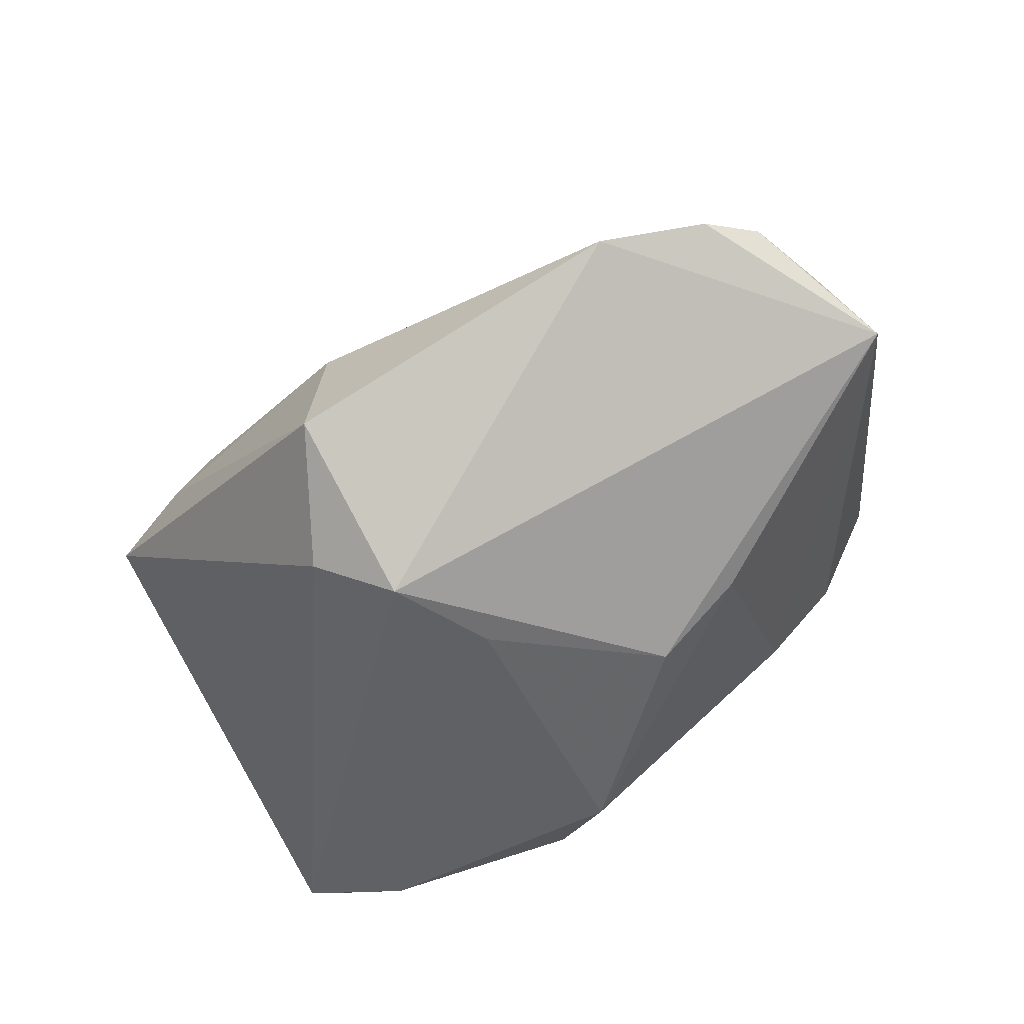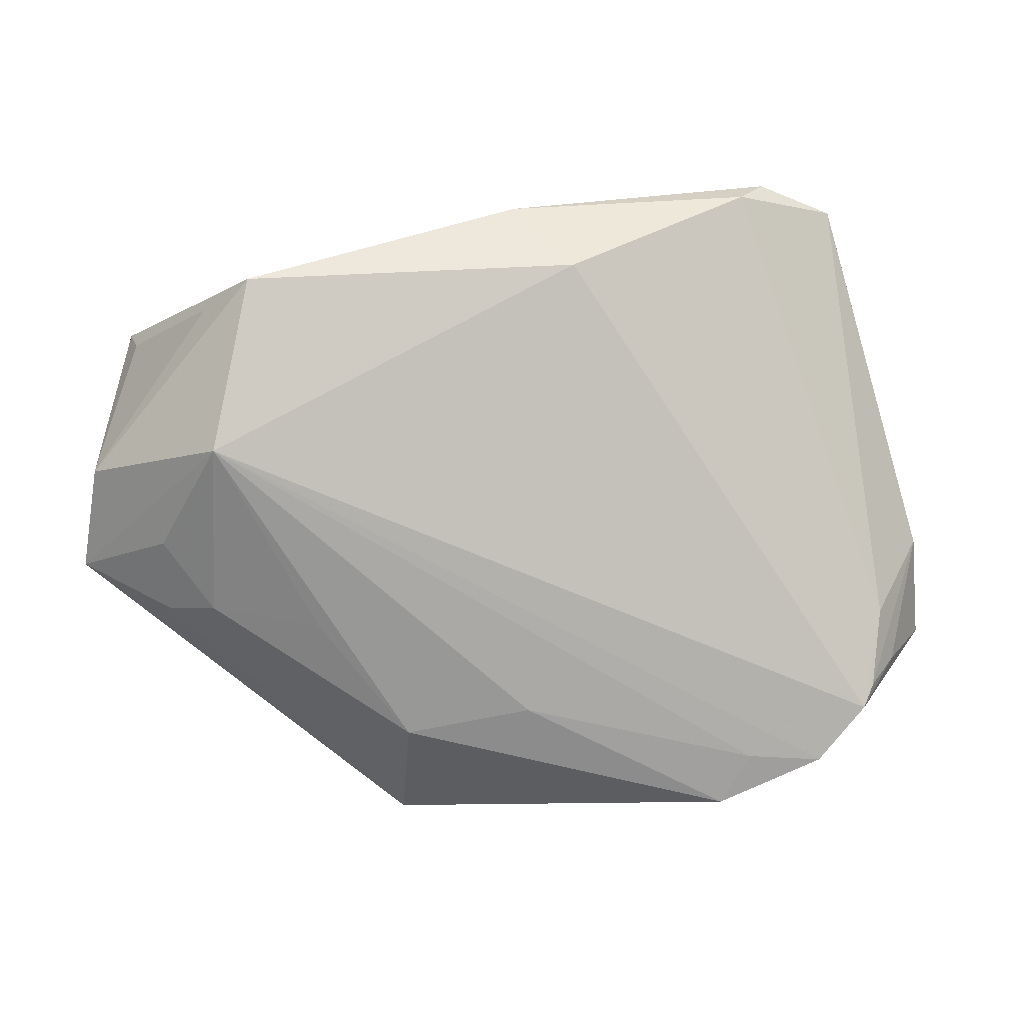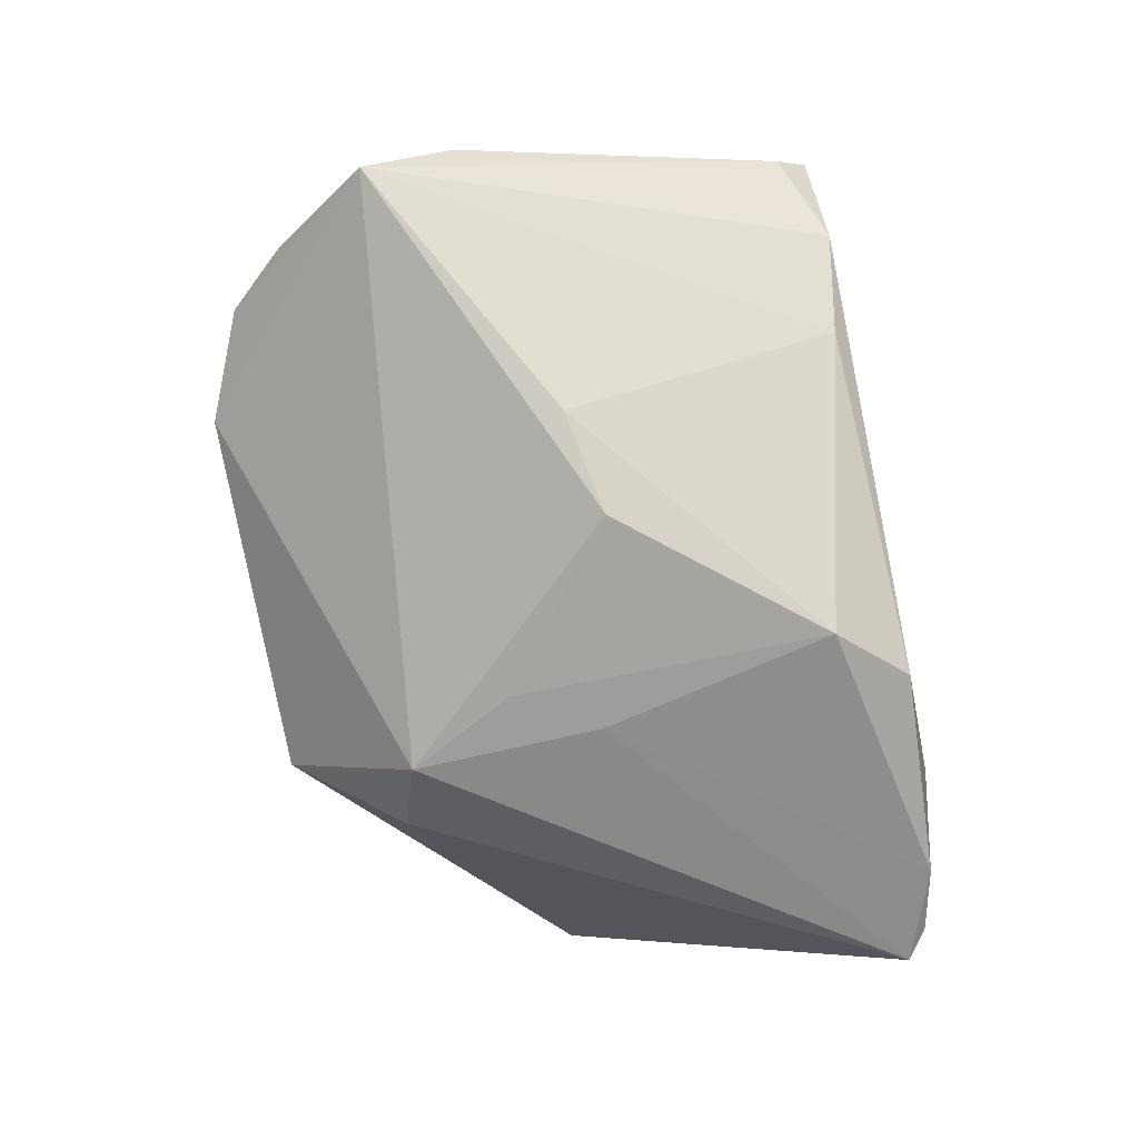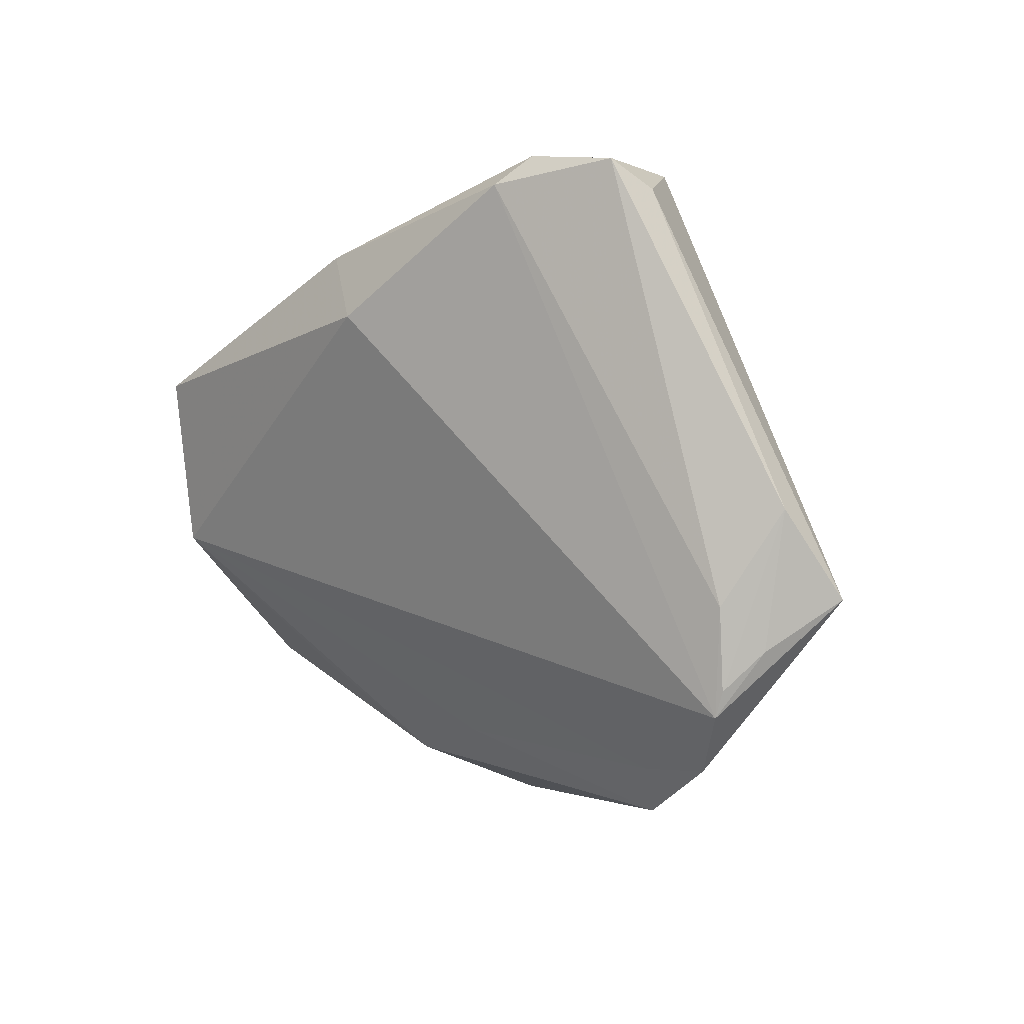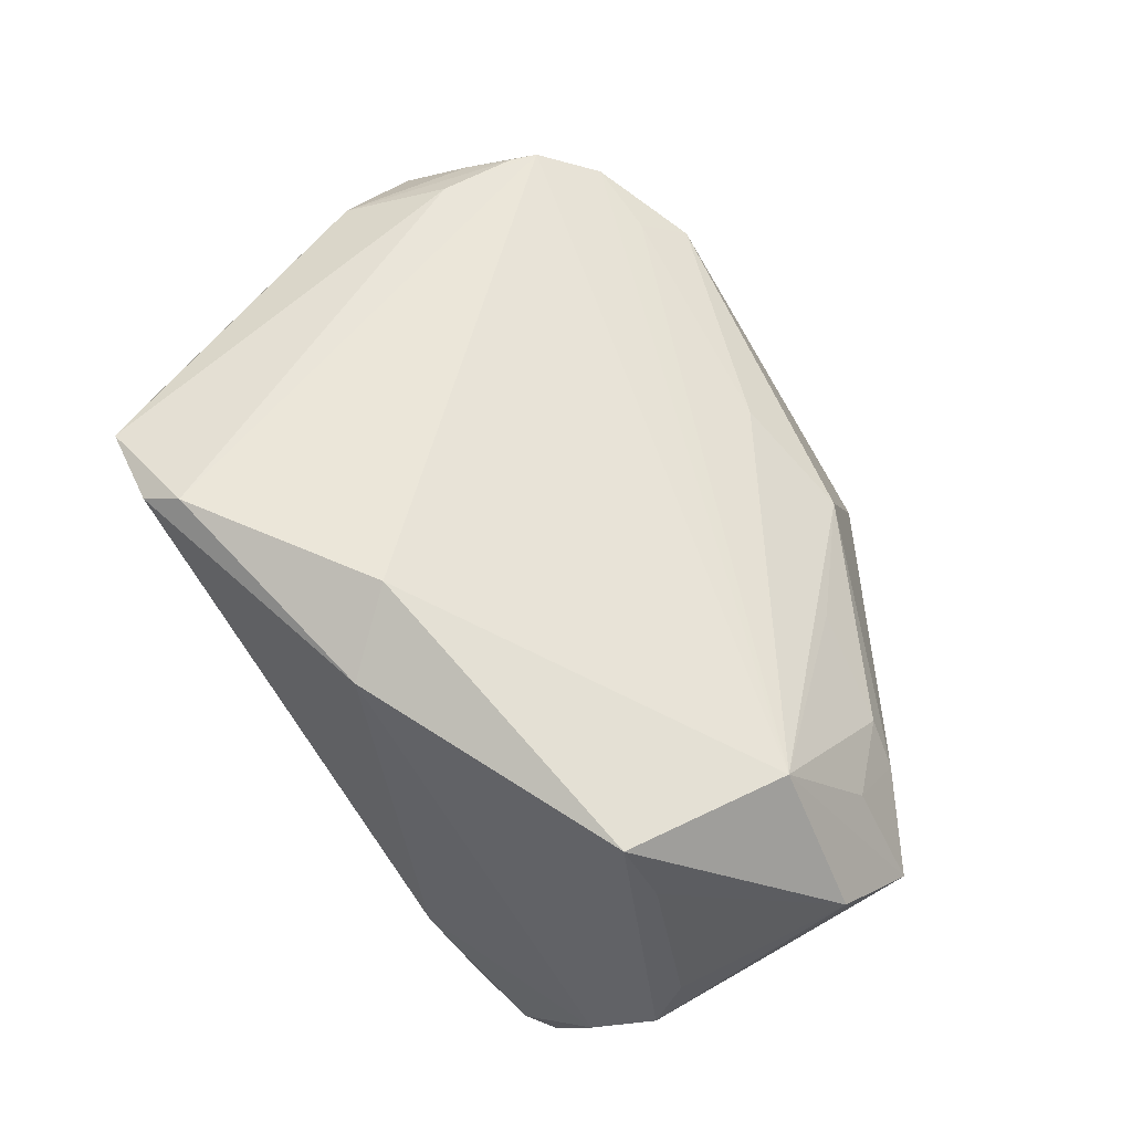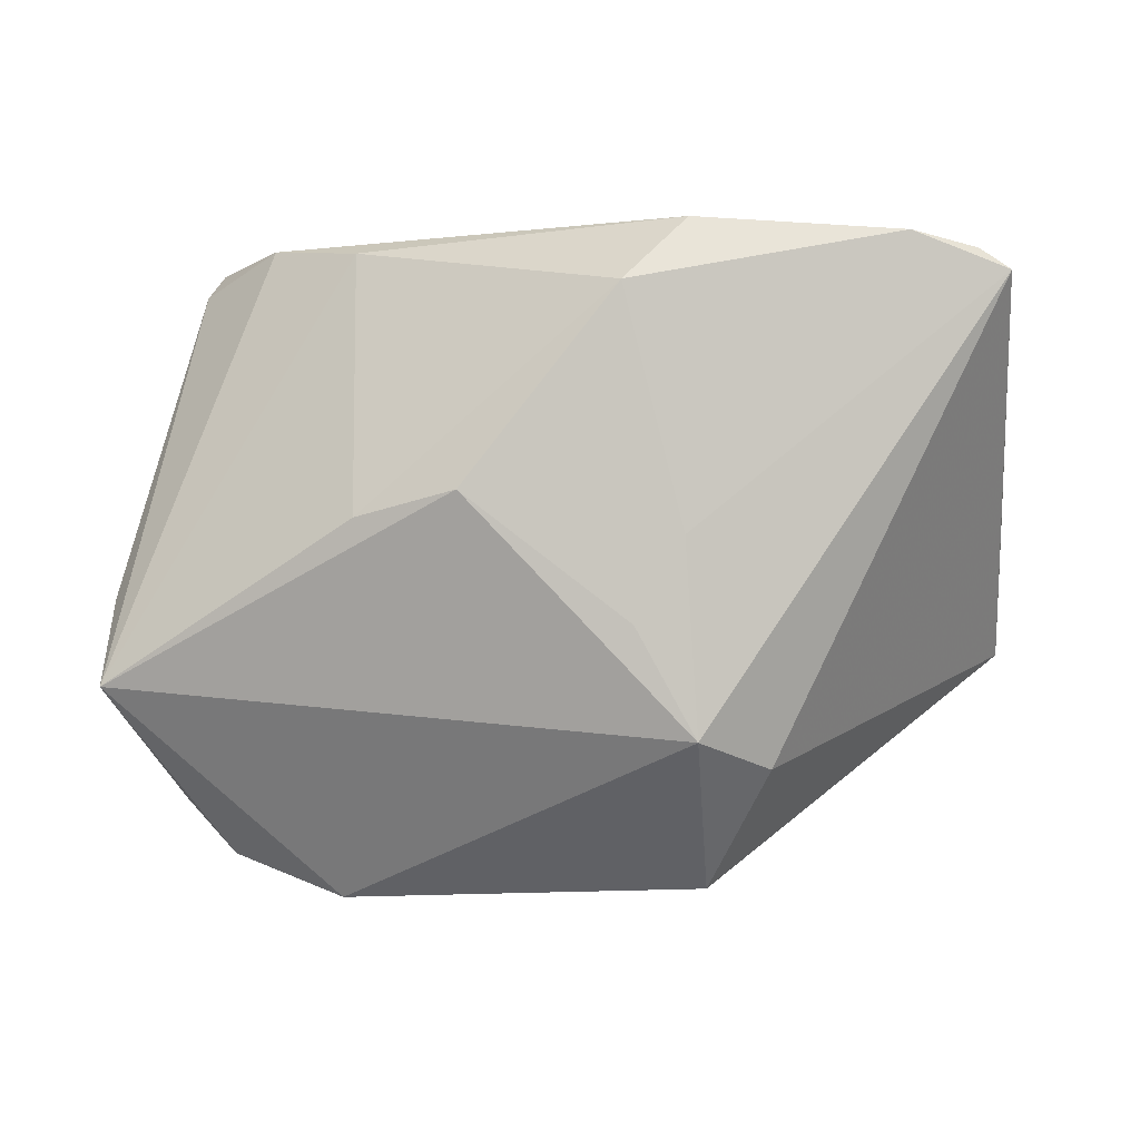
<metadata>
{"format":"obj","ext":"obj","renderer":"f3d","projection":"perspective","resolution":1024,"background":"white","views":[{"elev":-45.7,"azim":21.8,"up":"+Z"},{"elev":-18.9,"azim":-7.1,"up":"+Y"},{"elev":-64.4,"azim":100.7,"up":"+Z"},{"elev":-5.3,"azim":49.0,"up":"+Y"},{"elev":75.2,"azim":-125.6,"up":"+Z"},{"elev":-2.2,"azim":167.6,"up":"+Y"}]}
</metadata>
<code>
v 0.03265 -0.04741 0.002396
v -0.02172 0.03569 -0.022
v -0.05482 -0.006865 0.01429
v 0.007711 0.01807 0.03436
v 0.03593 -0.04182 0.006737
v 0.06311 -0.02079 -0.0005162
v 0.002898 -0.01346 -0.03009
v -0.03101 0.034 -0.03114
v 0.03218 0.03218 0.02948
v -0.03815 -0.02451 0.01108
v -0.04393 -0.02356 0.006919
v 0.05692 -0.02719 0.006909
v 0.05157 -0.03529 0.0102
v -0.04395 0.02962 -0.03108
v 0.0001132 0.0277 0.03071
v -0.004702 -0.02715 -0.03058
v 0.06099 -0.009867 0.007519
v -0.004407 0.03511 -0.02794
v 0.04894 0.03037 0.01792
v -0.01024 -0.04569 -0.01425
v -0.05082 0.01514 0.00652
v -0.04091 0.01261 0.02587
v -0.0353 0.01365 0.03399
v -0.01115 -0.03954 0.005382
v -0.04002 0.03226 -0.03027
v 0.04102 0.03509 0.007824
v -0.05606 -0.01683 0.004161
v 0.04638 0.03403 0.02255
v -0.05513 -0.008925 0.009592
v -0.01526 -0.03063 -0.0253
v -0.05357 -0.001406 -0.003957
v -0.04736 0.02635 -0.01474
v 0.03589 0.03569 0.02635
v 0.05294 -0.03204 0.01029
v 0.0541 -0.02178 0.01185
v 0.03442 -0.0007155 -0.01967
v -0.04518 -0.01677 0.01452
v -0.003019 -0.002901 -0.03114
v -0.05208 0.01967 -0.0006606
v 0.03202 0.03344 -0.003082
v -0.02402 -0.02733 0.01369
v 0.02332 0.002272 -0.02705
v -0.03877 -0.008414 0.02842
v 0.004613 0.02682 -0.03114
v 0.004754 -0.03697 0.009688
v 0.04581 -0.04197 0.006487
f 6 13 46
f 4 13 9
f 9 15 4
f 4 15 23
f 39 27 29
f 6 16 42
f 33 15 9
f 12 13 6
f 6 17 12
f 9 13 35
f 16 30 14
f 14 30 27
f 20 30 16
f 27 30 20
f 3 29 27
f 39 29 3
f 3 21 39
f 43 46 13
f 43 4 23
f 13 4 43
f 23 3 43
f 43 3 27
f 7 42 16
f 13 12 34
f 34 35 13
f 34 12 17
f 17 35 34
f 31 27 39
f 39 14 31
f 31 14 27
f 32 14 39
f 39 23 32
f 23 15 32
f 24 20 1
f 1 20 16
f 1 16 6
f 6 46 1
f 37 43 27
f 10 43 37
f 27 20 11
f 11 37 27
f 10 37 11
f 11 20 24
f 24 10 11
f 22 3 23
f 21 3 22
f 22 23 39
f 39 21 22
f 41 10 24
f 24 43 41
f 41 43 10
f 6 42 36
f 45 43 24
f 24 1 45
f 2 32 15
f 15 33 2
f 18 8 2
f 18 2 26
f 26 2 33
f 5 1 46
f 5 45 1
f 46 43 5
f 43 45 5
f 38 7 16
f 16 14 38
f 14 8 38
f 32 2 25
f 25 2 8
f 14 32 25
f 25 8 14
f 28 26 33
f 28 33 9
f 9 35 28
f 28 35 17
f 6 36 40
f 40 26 6
f 18 26 40
f 26 28 19
f 6 26 19
f 19 28 17
f 19 17 6
f 44 36 42
f 44 40 36
f 18 40 44
f 44 8 18
f 44 38 8
f 42 7 44
f 7 38 44

</code>
